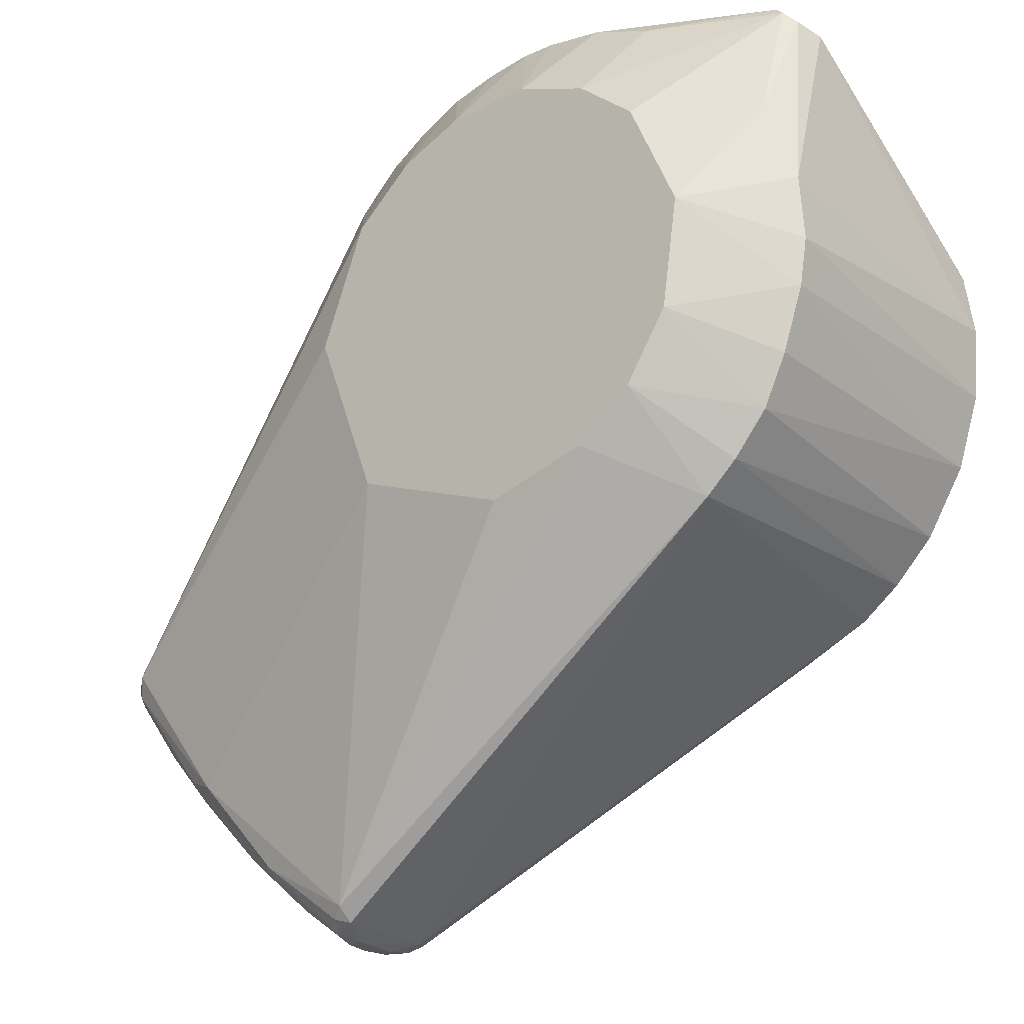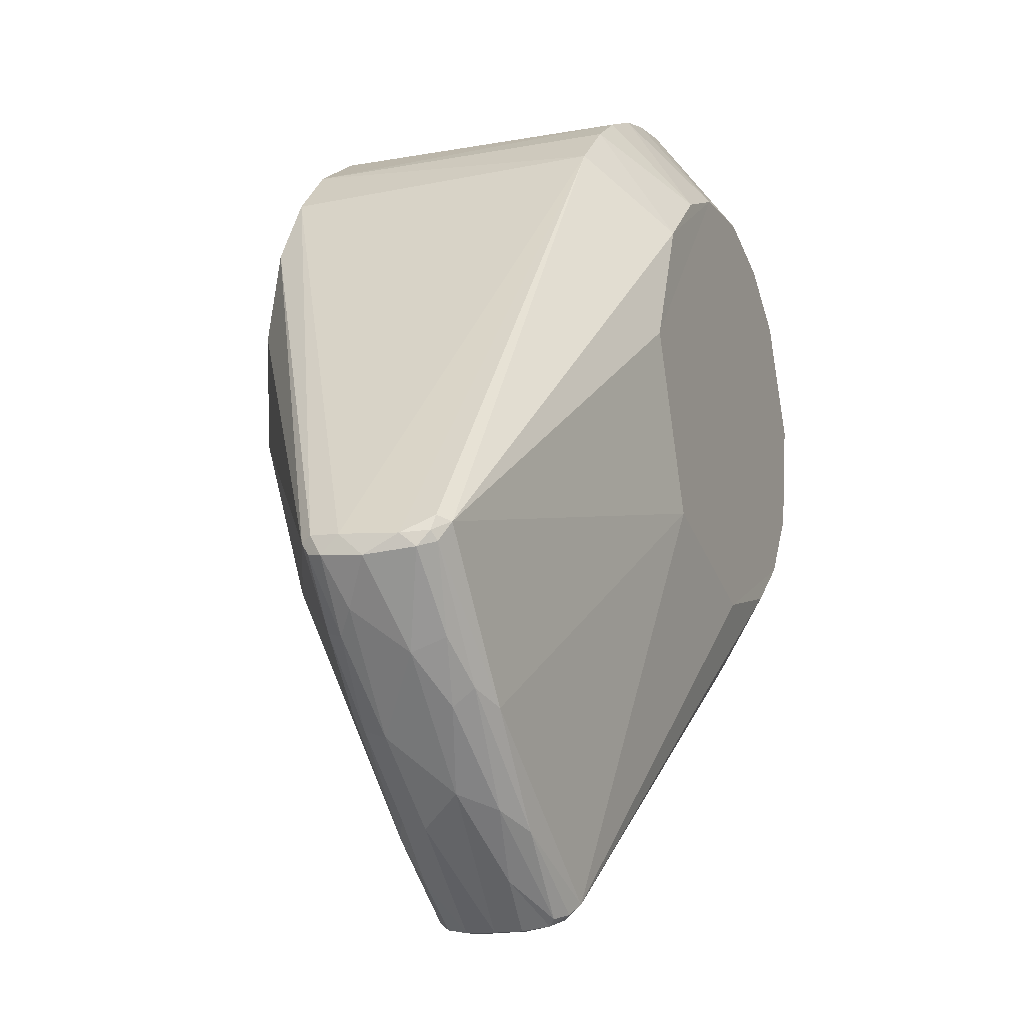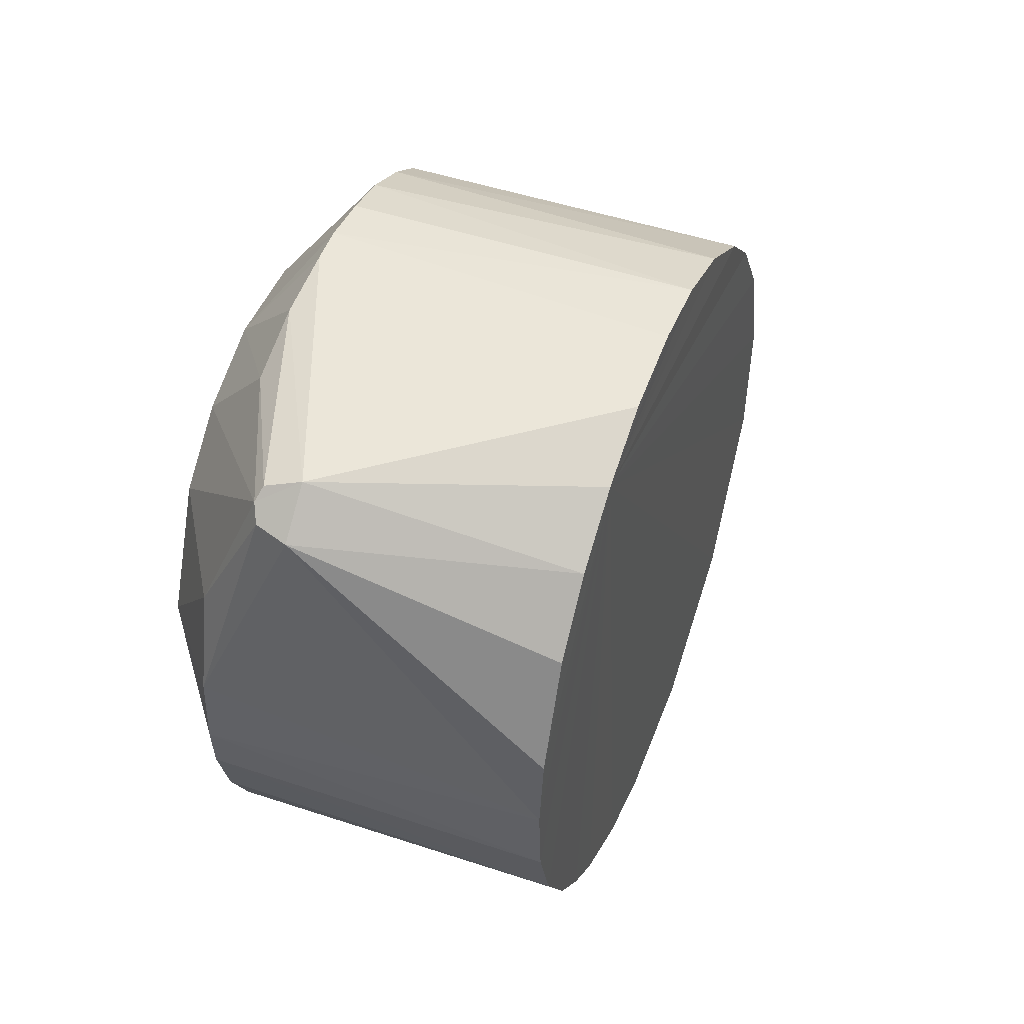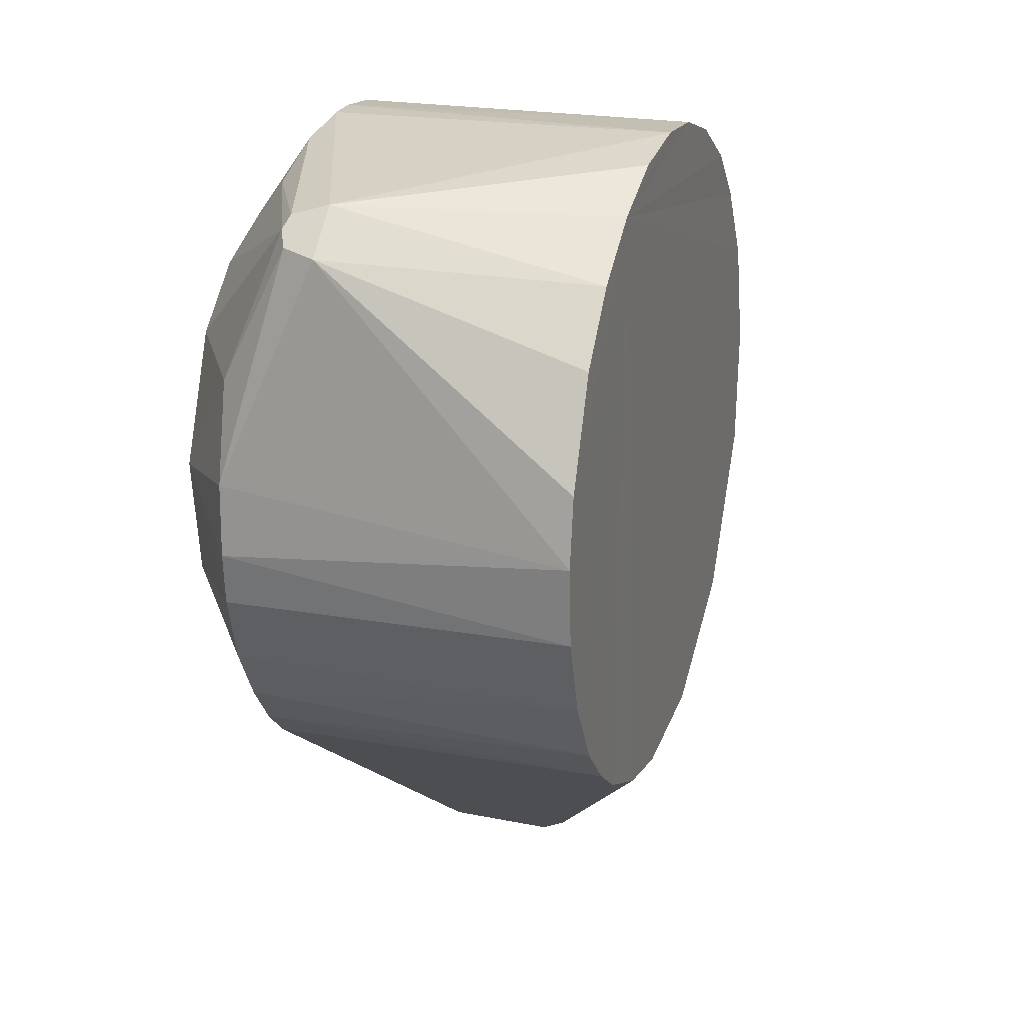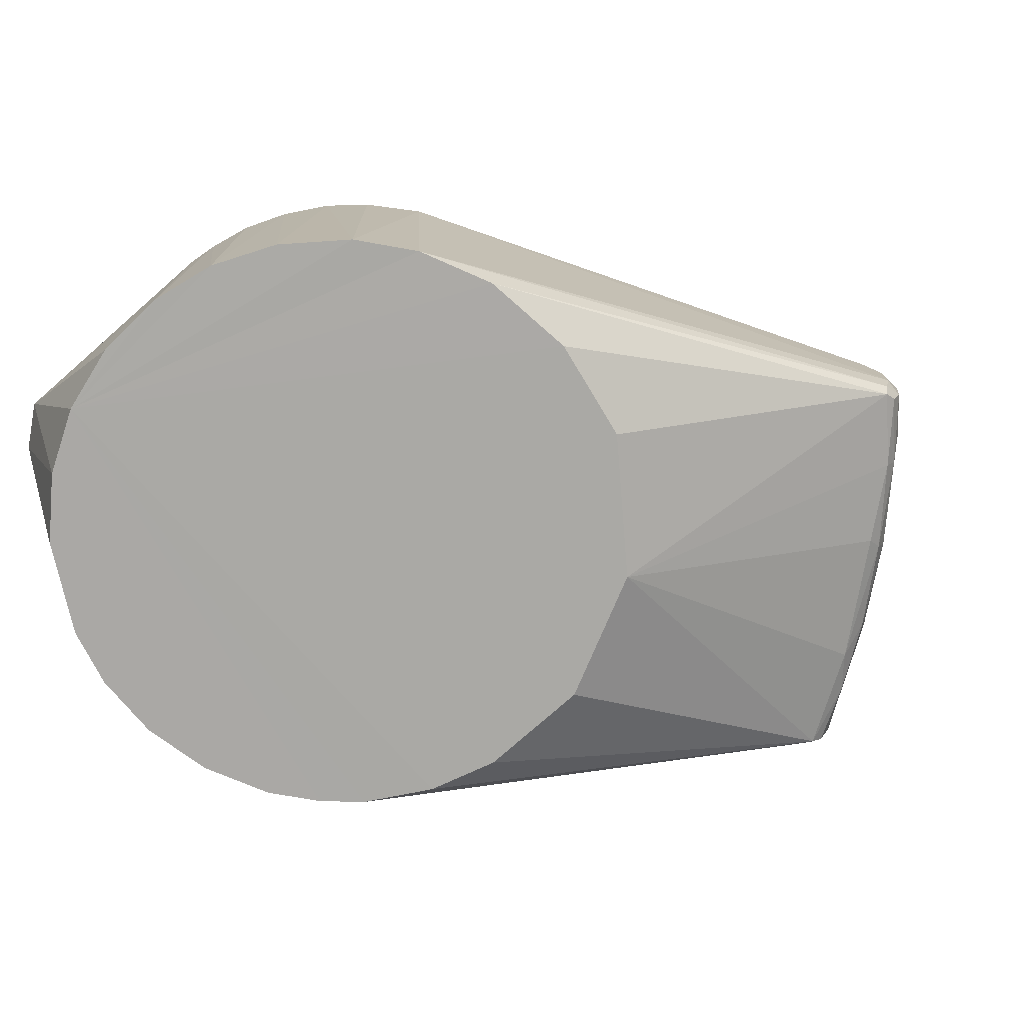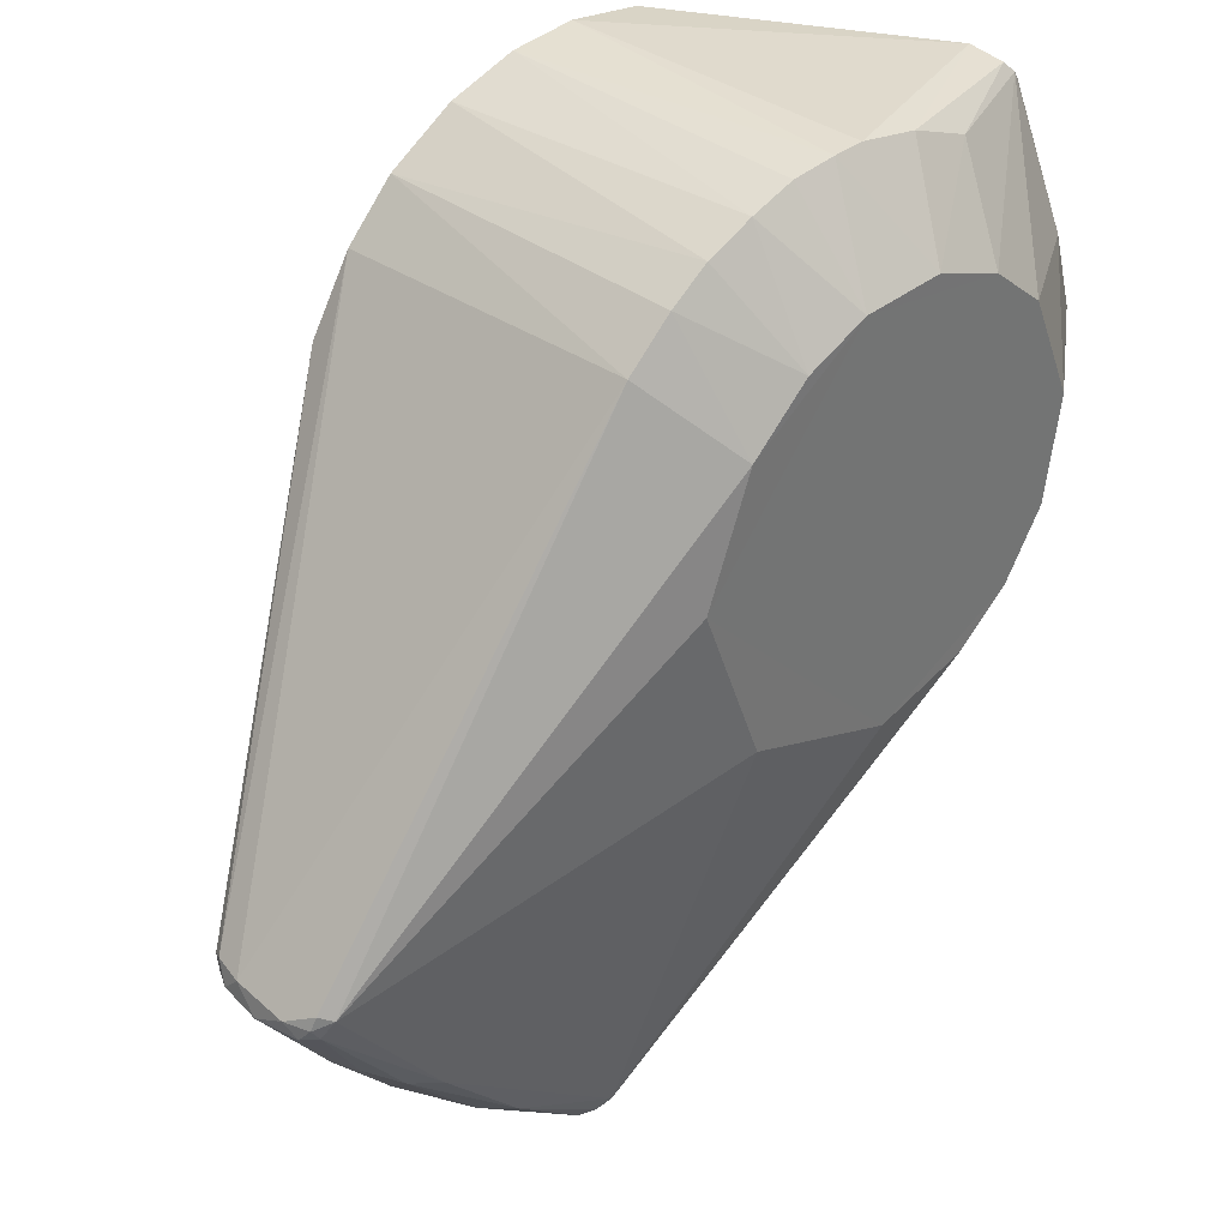
<metadata>
{"format":"obj","ext":"obj","renderer":"f3d","projection":"perspective","resolution":1024,"background":"white","views":[{"elev":-22.7,"azim":-141.0,"up":"+Z"},{"elev":-14.7,"azim":112.4,"up":"+Z"},{"elev":48.1,"azim":-69.2,"up":"+Z"},{"elev":22.1,"azim":-72.1,"up":"+Z"},{"elev":-75.3,"azim":35.5,"up":"+Y"},{"elev":36.1,"azim":135.8,"up":"+Z"}]}
</metadata>
<code>
o Link7_Link7.002
v -0.000489 0.1068 -0.03083
v 0.03109 0.1068 0.001497
v 0.02205 0.1068 -0.02236
v -0.001018 0.05207 0.04403
v -0.002608 0.09667 0.04385
v -0.03531 0.08461 0.04074
v -0.01464 0.1068 -0.02696
v -0.02253 0.1068 -0.02071
v 0.08088 0.09044 -0.03731
v 0.07907 0.09449 -0.03508
v 0.03338 0.09668 0.02865
v 0.0808 0.08232 -0.03667
v 0.03463 0.05212 0.02723
v 0.02775 0.05205 0.03428
v 0.04377 0.052 0.003468
v 0.04254 0.052 -0.01208
v 0.07933 0.07665 -0.03702
v 0.06678 0.09439 -0.05402
v 0.05508 0.09277 -0.06746
v 0.04994 0.0949 -0.06971
v -0.03076 0.1068 0.003739
v -0.02851 0.1068 -0.01143
v 0.07764 0.09599 -0.03571
v 0.02447 0.1068 0.01859
v 0.01597 0.1068 0.02611
v 0.02707 0.09677 0.03454
v 0.07895 0.0947 -0.03831
v 0.0798 0.09411 -0.03706
v 0.0623 0.09582 -0.05588
v 0.03526 0.09606 -0.07753
v -0.002946 0.052 -0.04382
v 0.03695 0.07667 -0.07938
v 0.01371 0.052 -0.04201
v -0.04071 0.08471 0.0355
v -0.02998 0.05204 0.0322
v -0.03643 0.08908 0.0395
v -0.03789 0.08973 0.03799
v -0.0112 0.09698 0.0423
v -0.01178 0.05205 0.04241
v 0.002013 0.0968 0.04383
v 0.008517 0.0521 0.04326
v 0.01826 0.0521 0.04013
v 0.01498 0.09684 0.04123
v -0.005273 0.1068 0.03034
v 0.006889 0.1068 0.02991
v 0.02153 0.09669 0.03827
v 0.08036 0.09251 -0.03908
v 0.07306 0.08856 -0.05035
v 0.07262 0.09315 -0.04868
v 0.08131 0.08582 -0.03972
v 0.04059 0.05204 0.01724
v -0.01327 0.05201 -0.04188
v -0.0232 0.05209 -0.03747
v -0.02749 0.09675 -0.0342
v -0.02876 0.05211 -0.03333
v 0.03518 0.09383 -0.07945
v 0.03818 0.09282 -0.08048
v 0.03754 0.08927 -0.08096
v 0.03115 0.05199 -0.03121
v 0.07297 0.07731 -0.04706
v -0.04296 0.09682 -0.009041
v -0.03967 0.08883 0.03627
v -0.03701 0.05207 0.02388
v -0.04272 0.05206 0.01044
v -0.02147 0.052 0.03837
v -0.02389 0.1068 0.01935
v -0.01571 0.1068 0.02625
v -0.039 0.09757 0.01873
v -0.01996 0.09717 0.03875
v 0.0771 0.08217 -0.04522
v 0.08087 0.07998 -0.03911
v 0.0742 0.07966 -0.04787
v 0.06435 0.0783 -0.05796
v 0.0467 0.0906 -0.07545
v 0.03897 0.09369 -0.07964
v 0.03815 0.07836 -0.08049
v 0.03966 0.08163 -0.08109
v 0.04576 0.0784 -0.07514
v 0.04967 0.07664 -0.0698
v 0.06381 0.07644 -0.05581
v 0.03694 0.09503 -0.07898
v -0.03188 0.09671 -0.03018
v -0.04327 0.0521 -0.008526
v -0.0439 0.09665 -0.002414
v -0.04403 0.05207 0.00162
v 0.008366 0.09661 0.04315
v 0.08002 0.07815 -0.03631
v 0.05477 0.0791 -0.06792
v 0.06514 0.08159 -0.05911
v 0.0548 0.08241 -0.06928
v 0.06704 0.09153 -0.05624
v 0.05868 0.08835 -0.06567
v 0.03936 0.08937 -0.0811
v 0.03535 0.07939 -0.07985
v -0.03447 0.05211 -0.02753
v -0.03657 0.09656 -0.02447
v -0.04004 0.0521 -0.01848
v -0.04336 0.09682 0.006639
v 0.03999 0.08577 -0.08119
v -0.04009 0.0969 -0.01774
v 0.03785 0.08257 -0.08113
v 0.07984 0.07776 -0.03863
f 1 2 3
f 4 5 6
f 7 8 1
f 9 10 11
f 9 11 12
f 11 13 12
f 14 13 11
f 15 16 17
f 18 19 20
f 1 8 21
f 21 8 22
f 23 24 11
f 24 25 26
f 23 11 10
f 27 23 28
f 3 29 30
f 31 32 33
f 6 34 35
f 6 36 37
f 36 6 38
f 5 38 6
f 39 4 6
f 40 4 41
f 41 42 43
f 40 5 4
f 38 5 44
f 45 43 25
f 43 46 25
f 42 46 43
f 47 48 49
f 9 12 50
f 1 3 30
f 2 23 3
f 25 46 26
f 2 24 23
f 51 15 17
f 32 31 52
f 32 52 53
f 54 53 55
f 56 57 58
f 17 16 59
f 59 60 17
f 22 61 21
f 37 62 6
f 63 34 64
f 39 6 65
f 21 66 67
f 66 68 37
f 66 21 68
f 38 69 36
f 9 47 28
f 30 7 1
f 70 71 72
f 73 72 60
f 19 74 75
f 75 20 19
f 28 23 10
f 23 29 3
f 76 77 78
f 33 32 59
f 32 79 59
f 80 60 59
f 81 57 56
f 20 75 81
f 20 81 30
f 30 81 56
f 54 30 56
f 55 82 54
f 61 83 84
f 61 84 21
f 62 34 6
f 85 84 83
f 34 63 35
f 85 64 34
f 35 65 6
f 44 69 38
f 67 69 44
f 68 62 37
f 41 43 86
f 41 86 40
f 40 44 5
f 47 50 48
f 49 18 27
f 50 71 70
f 23 27 29
f 51 87 13
f 71 12 87
f 50 12 71
f 17 87 51
f 88 89 73
f 88 90 89
f 19 91 92
f 11 24 26
f 49 27 47
f 57 93 58
f 54 94 53
f 56 94 54
f 56 58 94
f 30 54 7
f 95 82 55
f 95 96 82
f 97 96 95
f 98 62 68
f 66 37 67
f 69 37 36
f 37 69 67
f 45 40 86
f 24 45 25
f 44 45 67
f 2 45 24
f 67 45 21
f 45 44 40
f 14 46 42
f 26 46 14
f 9 50 47
f 9 28 10
f 29 18 20
f 87 12 13
f 89 72 73
f 72 89 70
f 91 49 48
f 20 30 29
f 80 79 73
f 73 79 88
f 88 79 78
f 88 78 90
f 77 90 78
f 19 92 74
f 99 74 92
f 99 92 90
f 90 77 99
f 61 22 100
f 27 28 47
f 53 94 32
f 94 76 32
f 76 101 77
f 101 94 58
f 59 79 80
f 96 97 100
f 98 34 62
f 98 68 21
f 84 98 21
f 49 91 18
f 19 18 91
f 27 18 29
f 90 92 89
f 70 48 50
f 48 92 91
f 89 48 70
f 32 76 78
f 74 99 93
f 82 96 8
f 100 22 96
f 8 96 22
f 101 58 93
f 79 32 78
f 87 17 71
f 17 102 71
f 60 102 17
f 81 75 57
f 74 57 75
f 93 57 74
f 54 8 7
f 43 45 86
f 93 99 101
f 101 99 77
f 76 94 101
f 60 80 73
f 82 8 54
f 100 97 61
f 83 61 97
f 89 92 48
f 11 26 14
f 60 72 102
f 71 102 72
f 98 84 85
f 34 98 85
f 31 33 65
f 13 14 65
f 59 16 65
f 15 65 16
f 42 41 65
f 63 64 65
f 55 53 65
f 95 55 65
f 85 65 64
f 4 65 41
f 14 42 65
f 31 65 52
f 59 65 33
f 83 65 85
f 39 65 4
f 51 65 15
f 52 65 53
f 97 95 65
f 63 65 35
f 51 13 65
f 83 97 65
f 1 45 2
f 21 45 1

</code>
